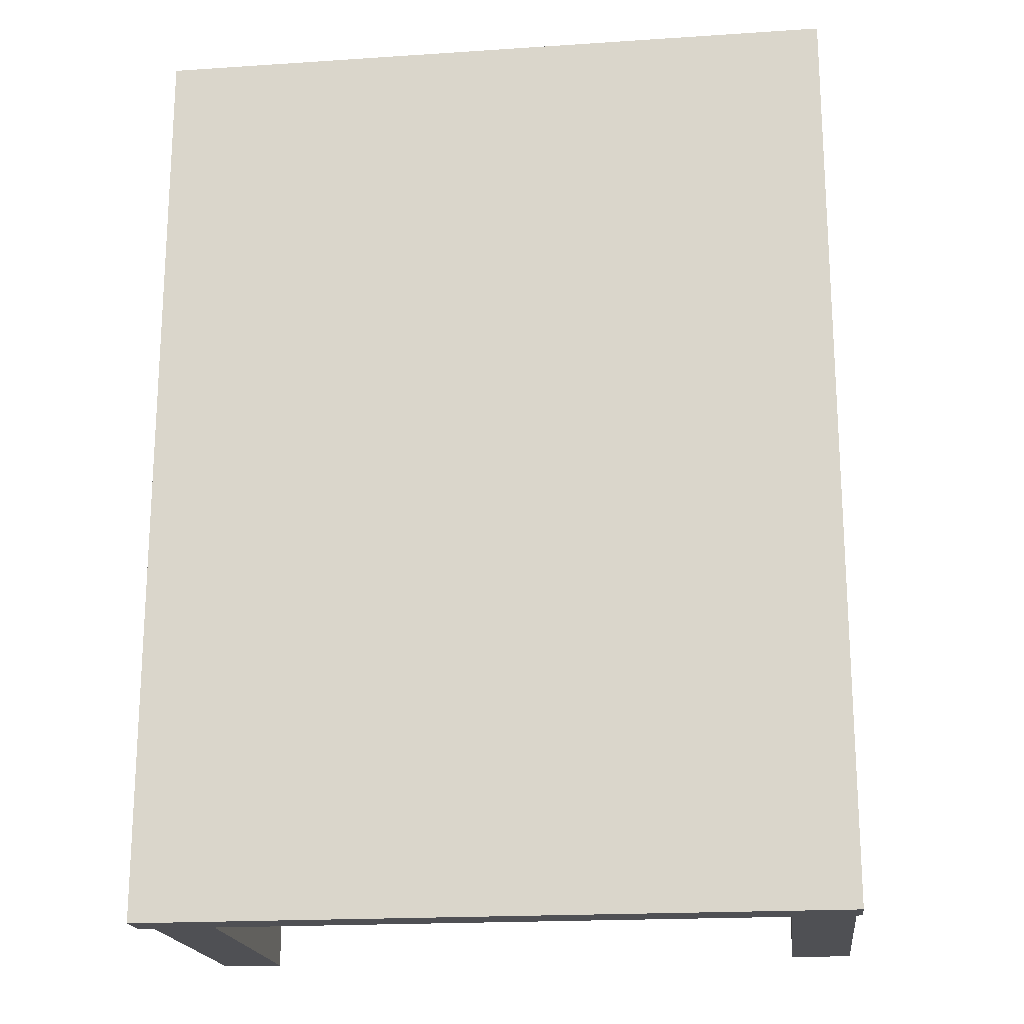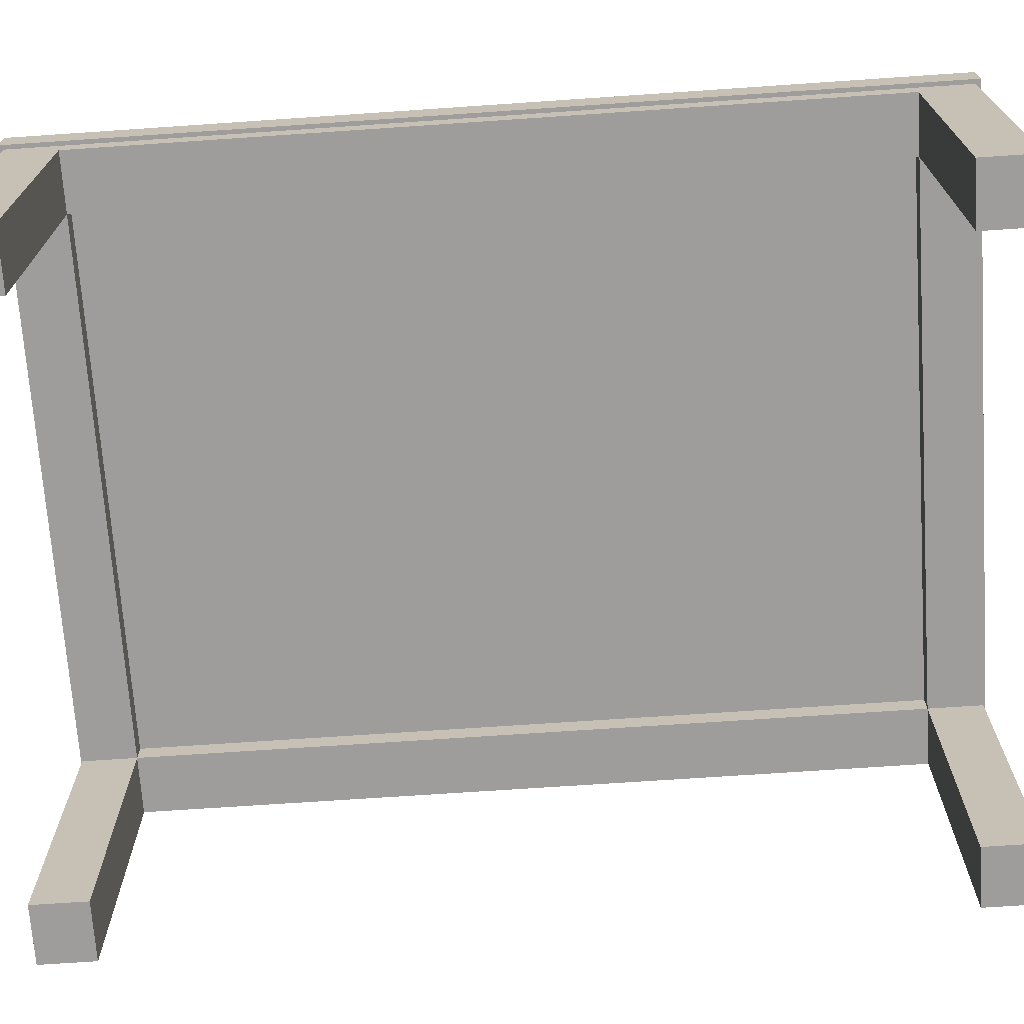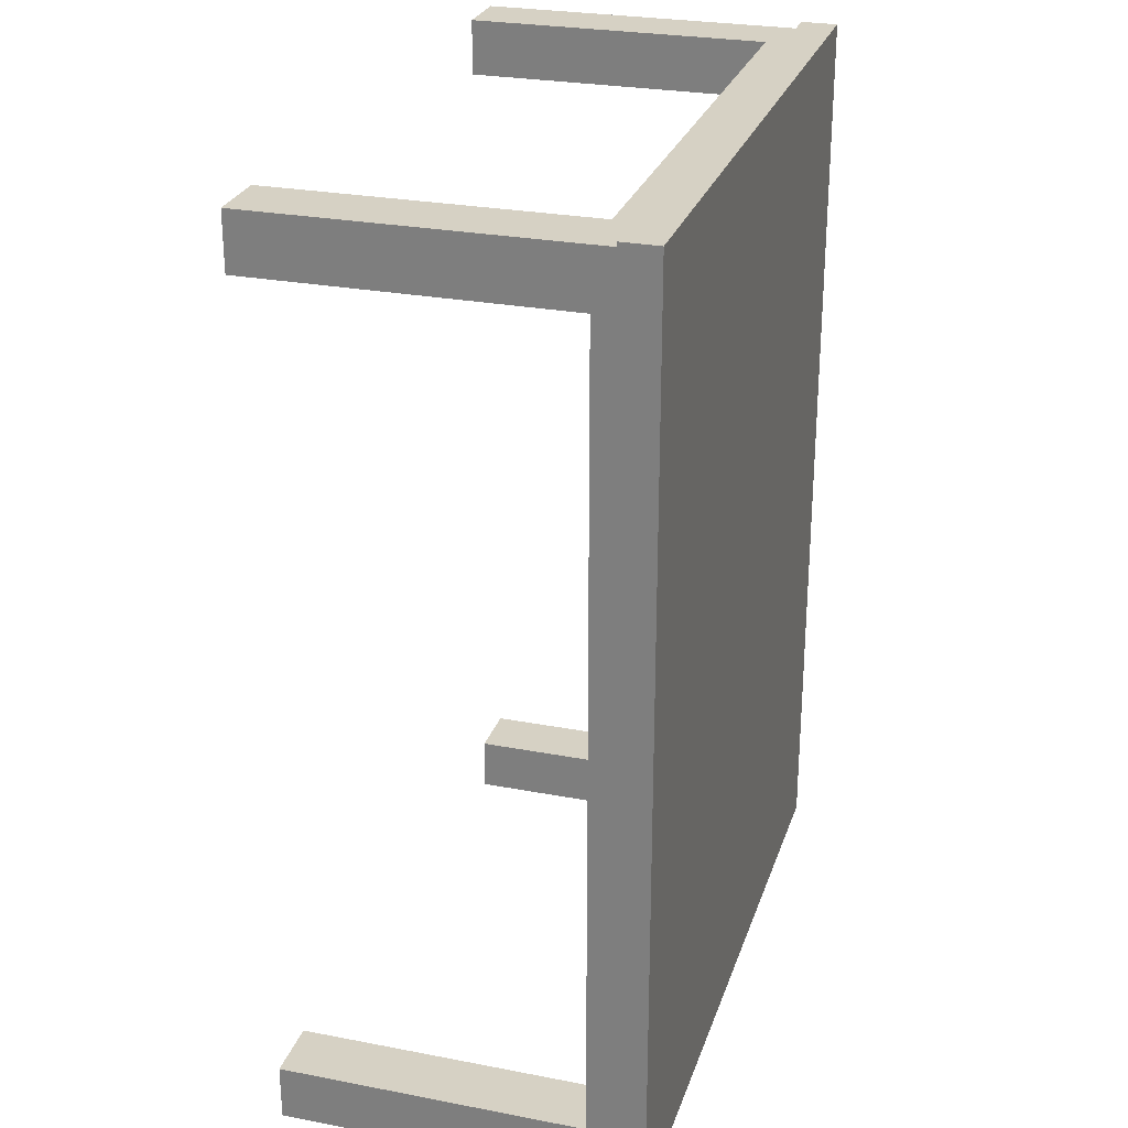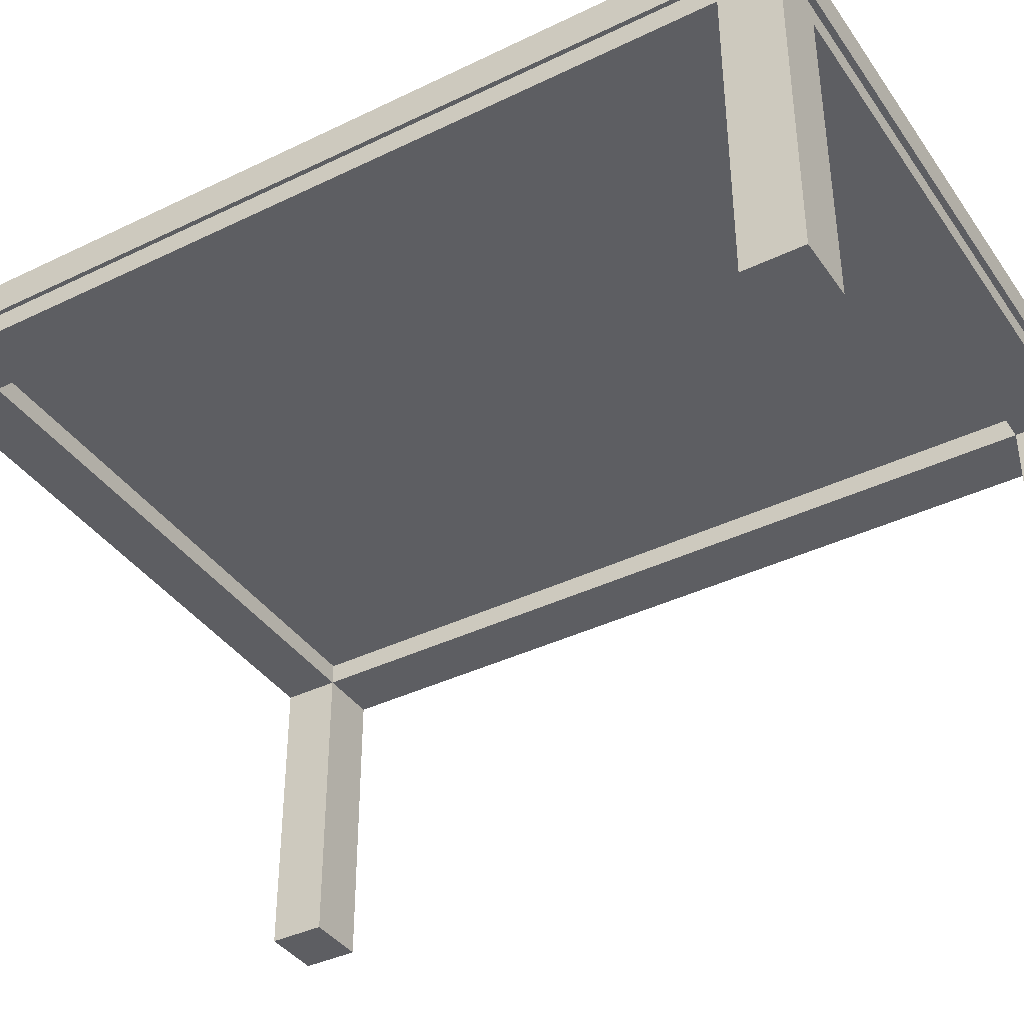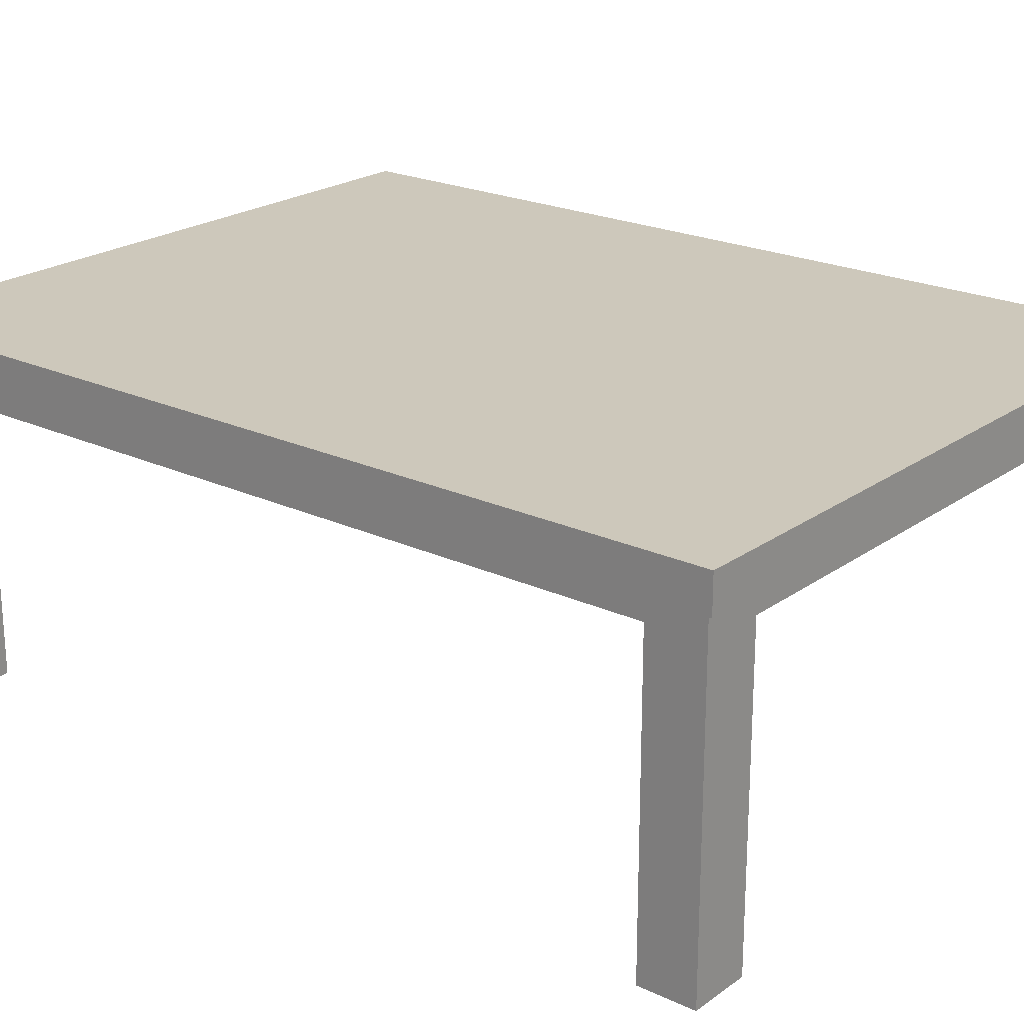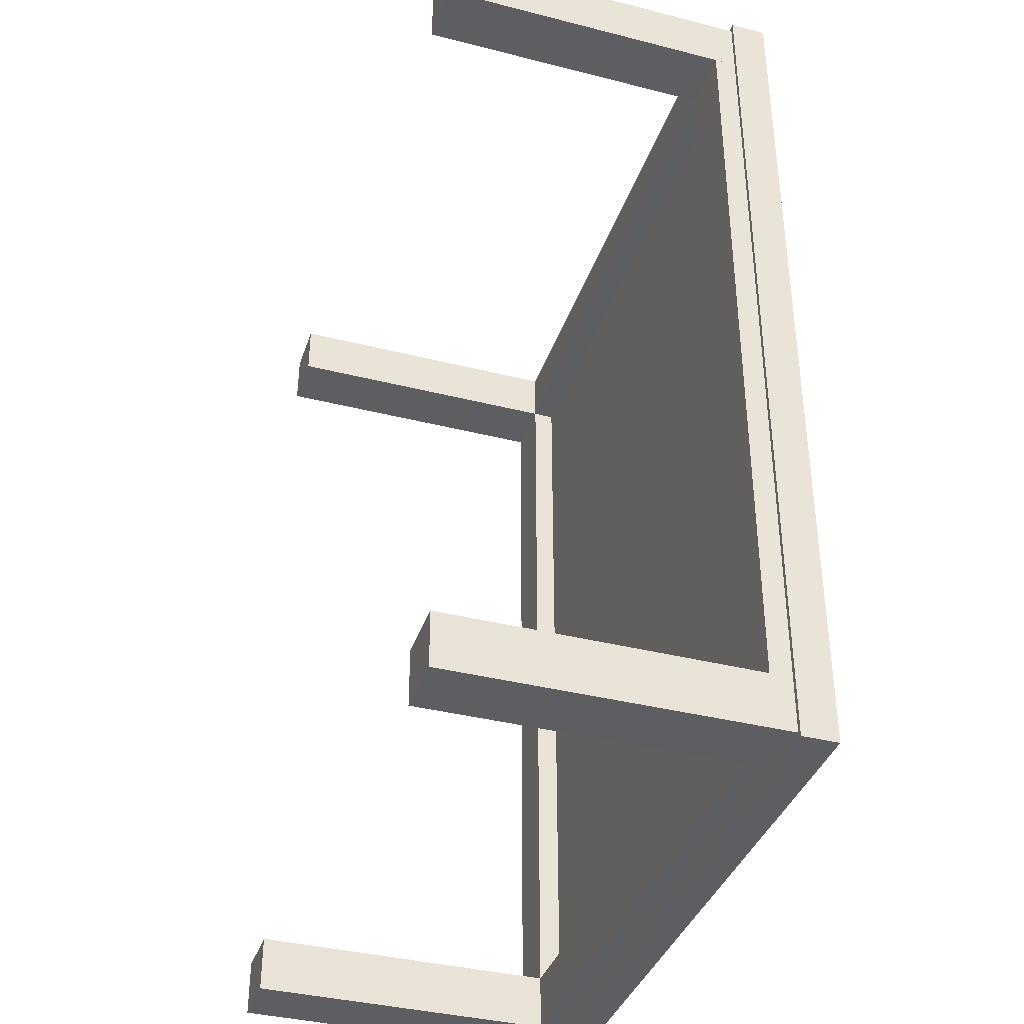
<metadata>
{"format":"obj","ext":"obj","renderer":"f3d","projection":"perspective","resolution":1024,"background":"white","views":[{"elev":-19.2,"azim":-172.9,"up":"+Z"},{"elev":-70.6,"azim":-86.1,"up":"+Y"},{"elev":26.9,"azim":106.6,"up":"+Z"},{"elev":-39.1,"azim":121.2,"up":"+Y"},{"elev":21.9,"azim":-50.9,"up":"+Y"},{"elev":-37.9,"azim":72.1,"up":"+Z"}]}
</metadata>
<code>
o Table_Cube.007
v 0.4416 0.7156 1.472
v 0.4416 0.7956 1.472
v 0.4416 0.7156 -0.5278
v 0.4416 0.7956 -0.5278
v 1.942 0.7156 1.472
v 1.942 0.7956 1.472
v 1.942 0.7156 -0.5278
v 1.942 0.7956 -0.5278
v 1.942 0 1.472
v 1.942 0 1.349
v 1.942 0 -0.4049
v 1.942 0 -0.5278
v 0.4416 0.7156 1.349
v 0.4416 0.7156 -0.4049
v 0.4416 0.7956 -0.4049
v 0.4416 0.7956 1.349
v 1.942 0.7156 -0.4049
v 1.942 0.7156 1.349
v 1.942 0.7956 1.349
v 1.942 0.7956 -0.4049
v 0.4416 0 -0.5278
v 0.4416 0 -0.4049
v 0.4416 0 1.472
v 0.4416 0 1.349
v 0.5755 0.7956 1.472
v 1.808 0.7956 1.472
v 1.808 0.7156 1.472
v 0.5755 0.7156 1.472
v 0.5755 0.7956 -0.5278
v 1.808 0.7956 -0.5278
v 0.5755 0.7156 -0.5278
v 1.808 0.7156 -0.5278
v 0.5755 0.7956 1.349
v 1.808 0.7956 1.349
v 1.808 0.7956 -0.4049
v 0.5755 0.7956 -0.4049
v 0.5755 0.7156 1.349
v 1.808 0.7156 1.349
v 1.808 0.7156 -0.4049
v 0.5755 0.7156 -0.4049
v 1.808 0 1.349
v 1.808 0 1.472
v 0.5755 0 1.472
v 0.5755 0 1.349
v 1.808 0 -0.5278
v 1.808 0 -0.4049
v 0.5755 0 -0.4049
v 0.5755 0 -0.5278
v 1.942 0.6673 -0.4049
v 1.942 0.6673 1.349
v 0.4416 0.6673 1.349
v 0.4416 0.6673 -0.4049
v 0.5755 0.6673 1.349
v 1.808 0.6673 1.349
v 1.808 0.6673 1.472
v 0.5755 0.6673 1.472
v 0.5755 0.6673 -0.5278
v 1.808 0.6673 -0.5278
v 1.808 0.6673 -0.4049
v 0.5755 0.6673 -0.4049
v 0.432 0.7156 1.485
v 0.432 0.7956 1.485
v 0.432 0.7956 -0.5407
v 0.432 0.7156 -0.5407
v 1.951 0.7956 -0.5407
v 1.951 0.7156 -0.5407
v 1.951 0.7956 1.485
v 1.951 0.7156 1.485
v 0.432 0.7956 -0.4162
v 0.432 0.7956 1.361
v 1.951 0.7956 1.361
v 1.951 0.7956 -0.4162
v 1.951 0.7156 -0.4162
v 1.951 0.7156 1.361
v 0.432 0.7156 1.361
v 0.432 0.7156 -0.4162
v 1.816 0.7156 1.485
v 0.5675 0.7156 1.485
v 0.5675 0.7156 -0.5407
v 1.816 0.7156 -0.5407
v 0.5675 0.7956 1.485
v 1.816 0.7956 1.485
v 0.5675 0.7956 -0.5407
v 1.816 0.7956 -0.5407
f 17 74 18
f 4 36 29
f 38 53 37
f 34 6 19
f 27 78 28
f 8 72 65
f 4 69 15
f 30 20 8
f 19 72 20
f 33 15 16
f 31 60 40
f 12 46 45
f 25 82 26
f 3 79 31
f 5 74 68
f 19 35 34
f 40 48 31
f 5 10 18
f 1 43 28
f 7 73 17
f 17 12 7
f 1 78 61
f 40 59 39
f 39 54 38
f 35 33 34
f 40 38 37
f 25 34 33
f 15 70 16
f 4 83 63
f 36 30 29
f 16 25 33
f 10 42 41
f 44 23 24
f 48 22 21
f 31 21 3
f 37 24 13
f 14 47 40
f 38 42 27
f 18 41 38
f 39 11 17
f 13 23 1
f 28 44 37
f 27 9 5
f 7 45 32
f 3 22 14
f 32 46 39
f 51 60 53
f 54 49 50
f 55 53 54
f 59 57 58
f 13 53 37
f 40 52 14
f 27 54 38
f 38 50 18
f 17 59 39
f 28 55 27
f 18 49 17
f 37 56 28
f 32 57 31
f 14 51 13
f 37 60 40
f 39 58 32
f 63 79 64
f 69 64 76
f 65 73 66
f 67 77 68
f 71 68 74
f 74 72 71
f 76 70 69
f 62 75 61
f 81 61 78
f 84 66 80
f 78 82 81
f 80 83 84
f 8 84 30
f 6 71 19
f 2 81 25
f 1 75 13
f 5 77 27
f 2 70 62
f 31 80 32
f 30 83 29
f 13 76 14
f 7 80 66
f 6 82 67
f 3 76 64
f 17 73 74
f 4 15 36
f 38 54 53
f 34 26 6
f 27 77 78
f 8 20 72
f 4 63 69
f 30 35 20
f 19 71 72
f 33 36 15
f 31 57 60
f 12 11 46
f 25 81 82
f 3 64 79
f 5 18 74
f 19 20 35
f 40 47 48
f 5 9 10
f 1 23 43
f 7 66 73
f 17 11 12
f 1 28 78
f 40 60 59
f 39 59 54
f 35 36 33
f 40 39 38
f 25 26 34
f 15 69 70
f 4 29 83
f 36 35 30
f 16 2 25
f 10 9 42
f 44 43 23
f 48 47 22
f 31 48 21
f 37 44 24
f 14 22 47
f 38 41 42
f 18 10 41
f 39 46 11
f 13 24 23
f 28 43 44
f 27 42 9
f 7 12 45
f 3 21 22
f 32 45 46
f 51 52 60
f 54 59 49
f 55 56 53
f 59 60 57
f 13 51 53
f 40 60 52
f 27 55 54
f 38 54 50
f 17 49 59
f 28 56 55
f 18 50 49
f 37 53 56
f 32 58 57
f 14 52 51
f 37 53 60
f 39 59 58
f 63 83 79
f 69 63 64
f 65 72 73
f 67 82 77
f 71 67 68
f 74 73 72
f 76 75 70
f 62 70 75
f 81 62 61
f 84 65 66
f 78 77 82
f 80 79 83
f 8 65 84
f 6 67 71
f 2 62 81
f 1 61 75
f 5 68 77
f 2 16 70
f 31 79 80
f 30 84 83
f 13 75 76
f 7 32 80
f 6 26 82
f 3 14 76

</code>
